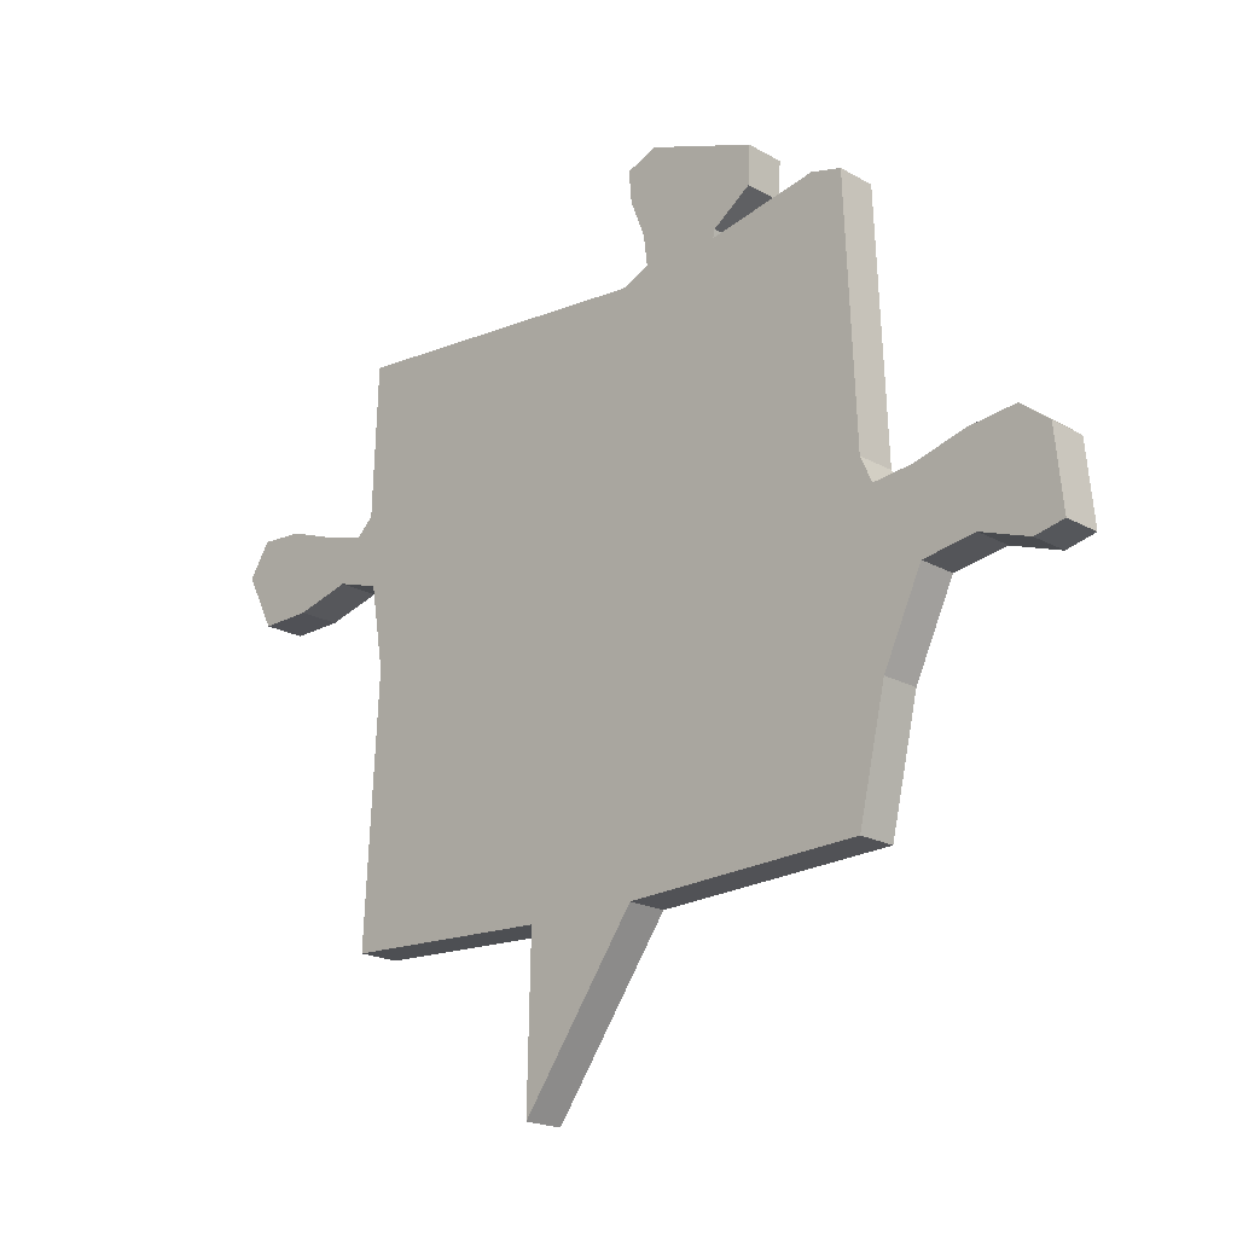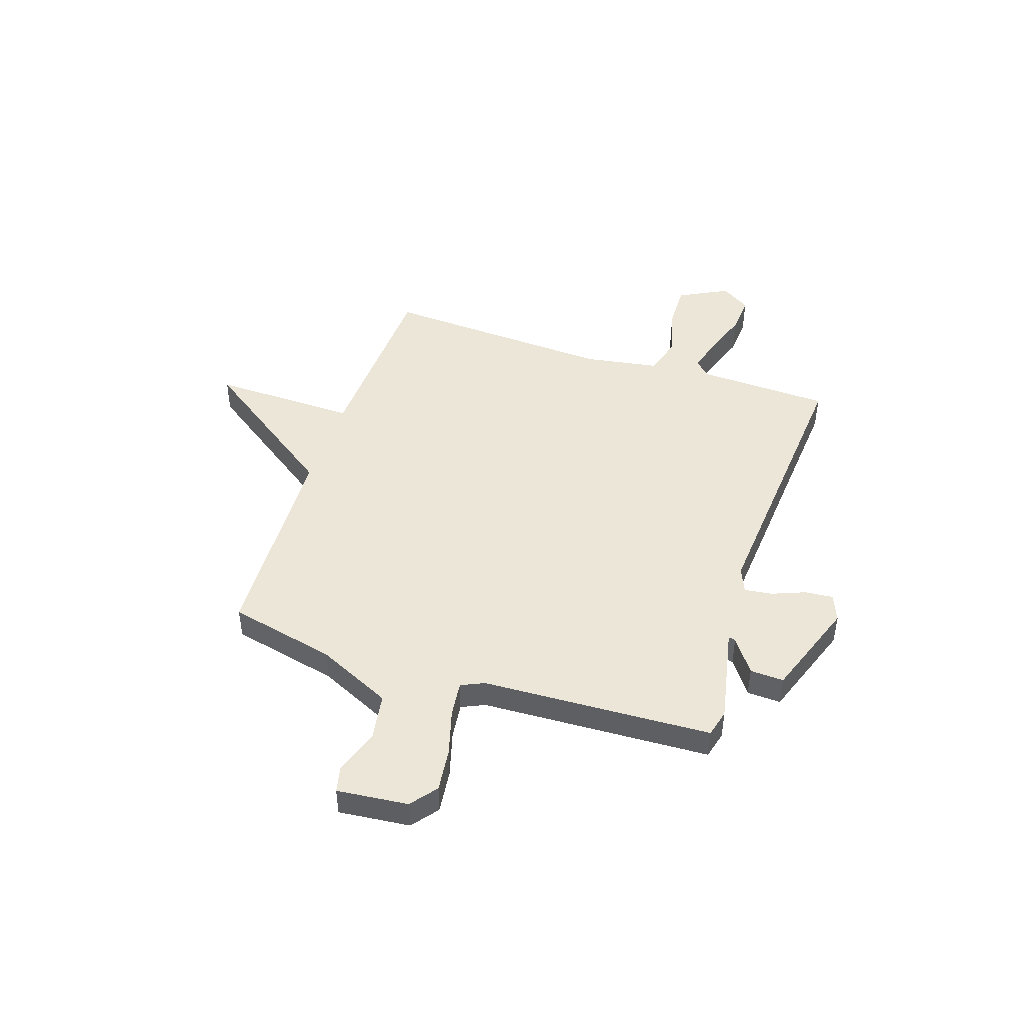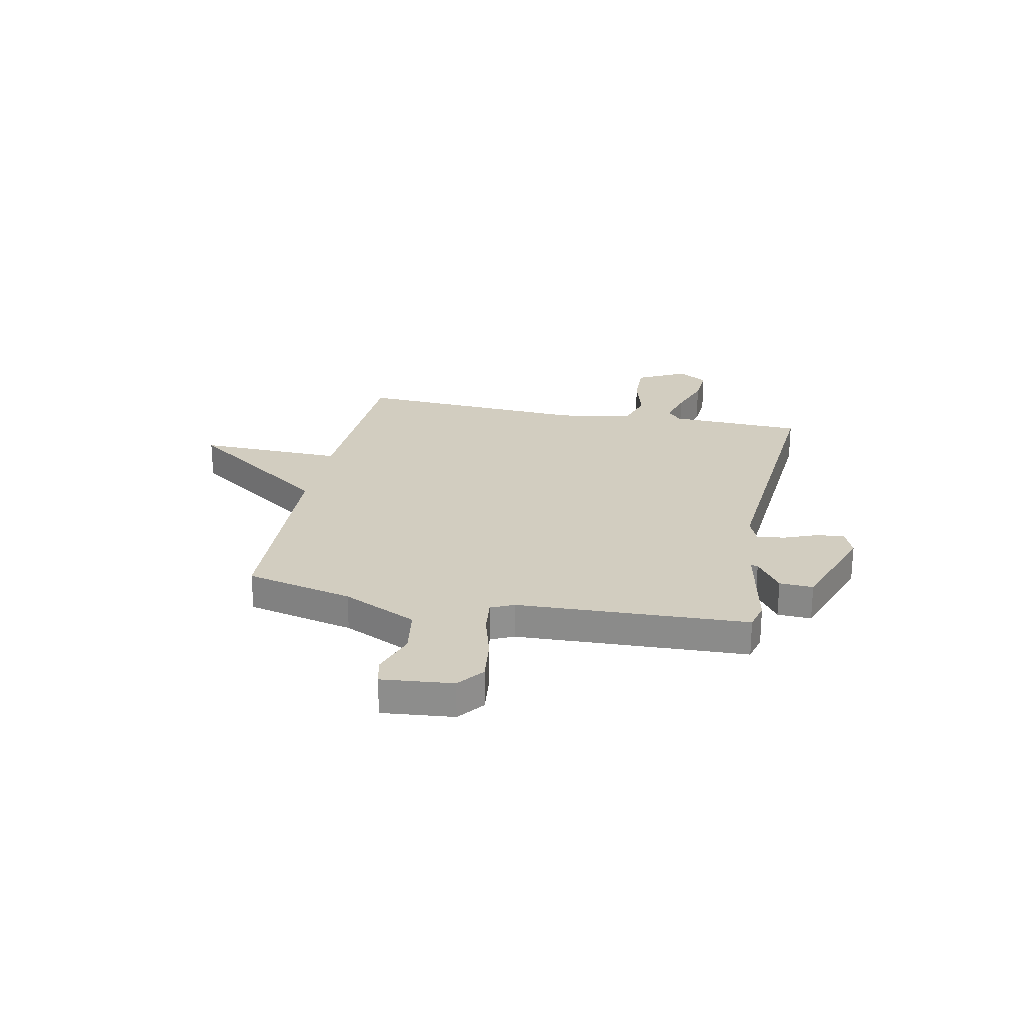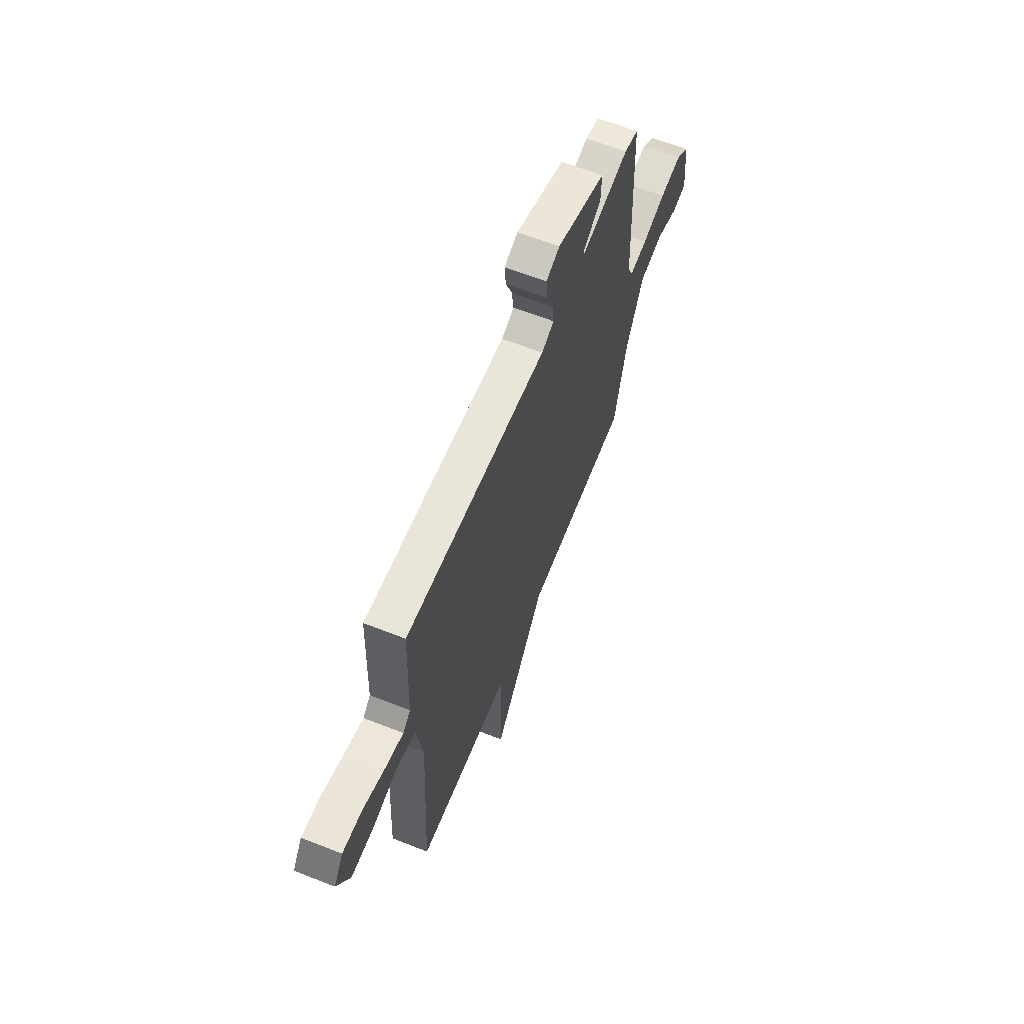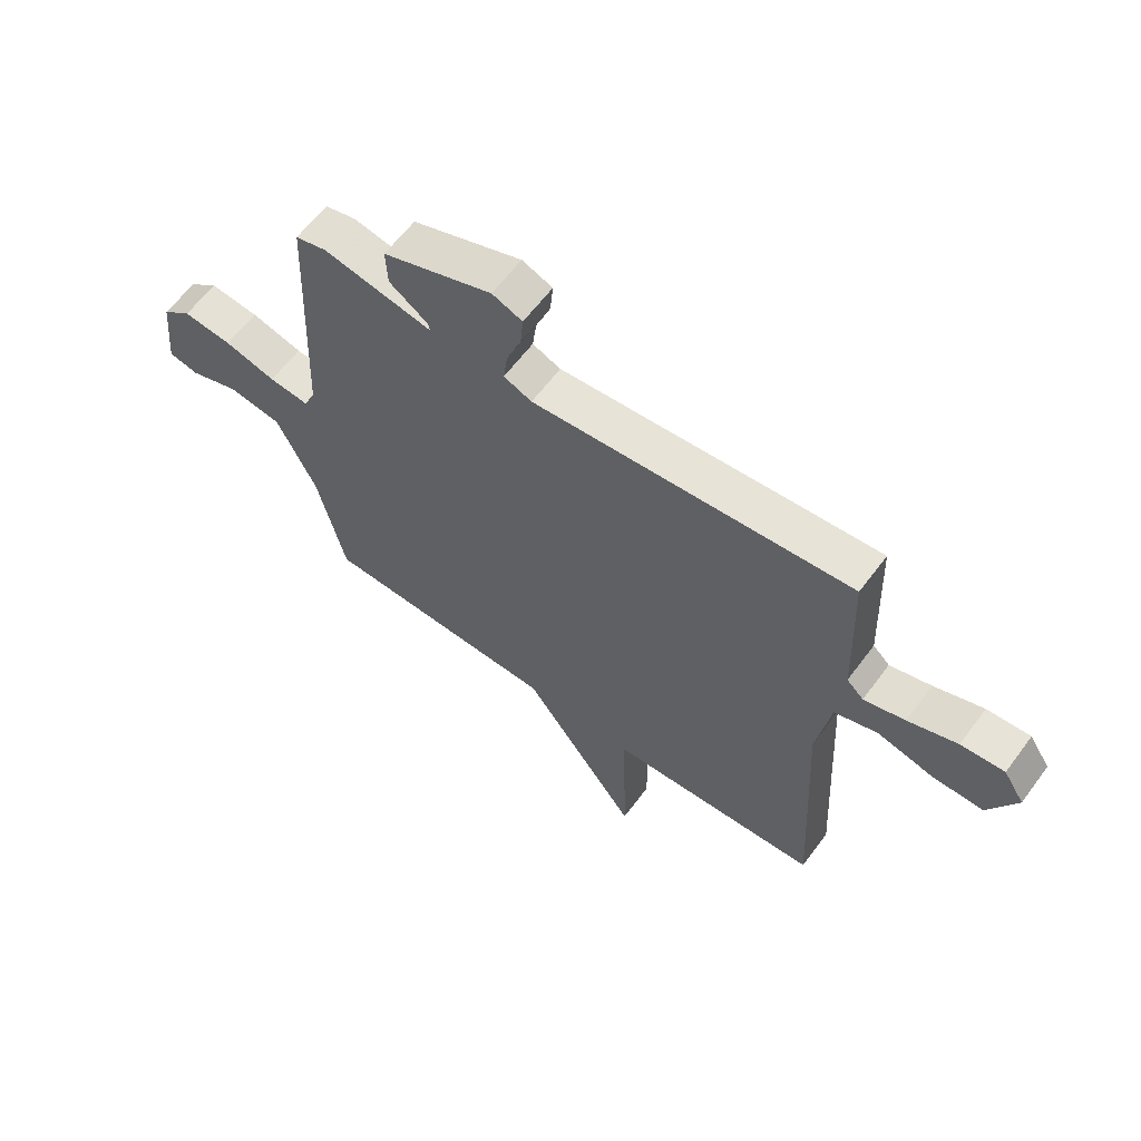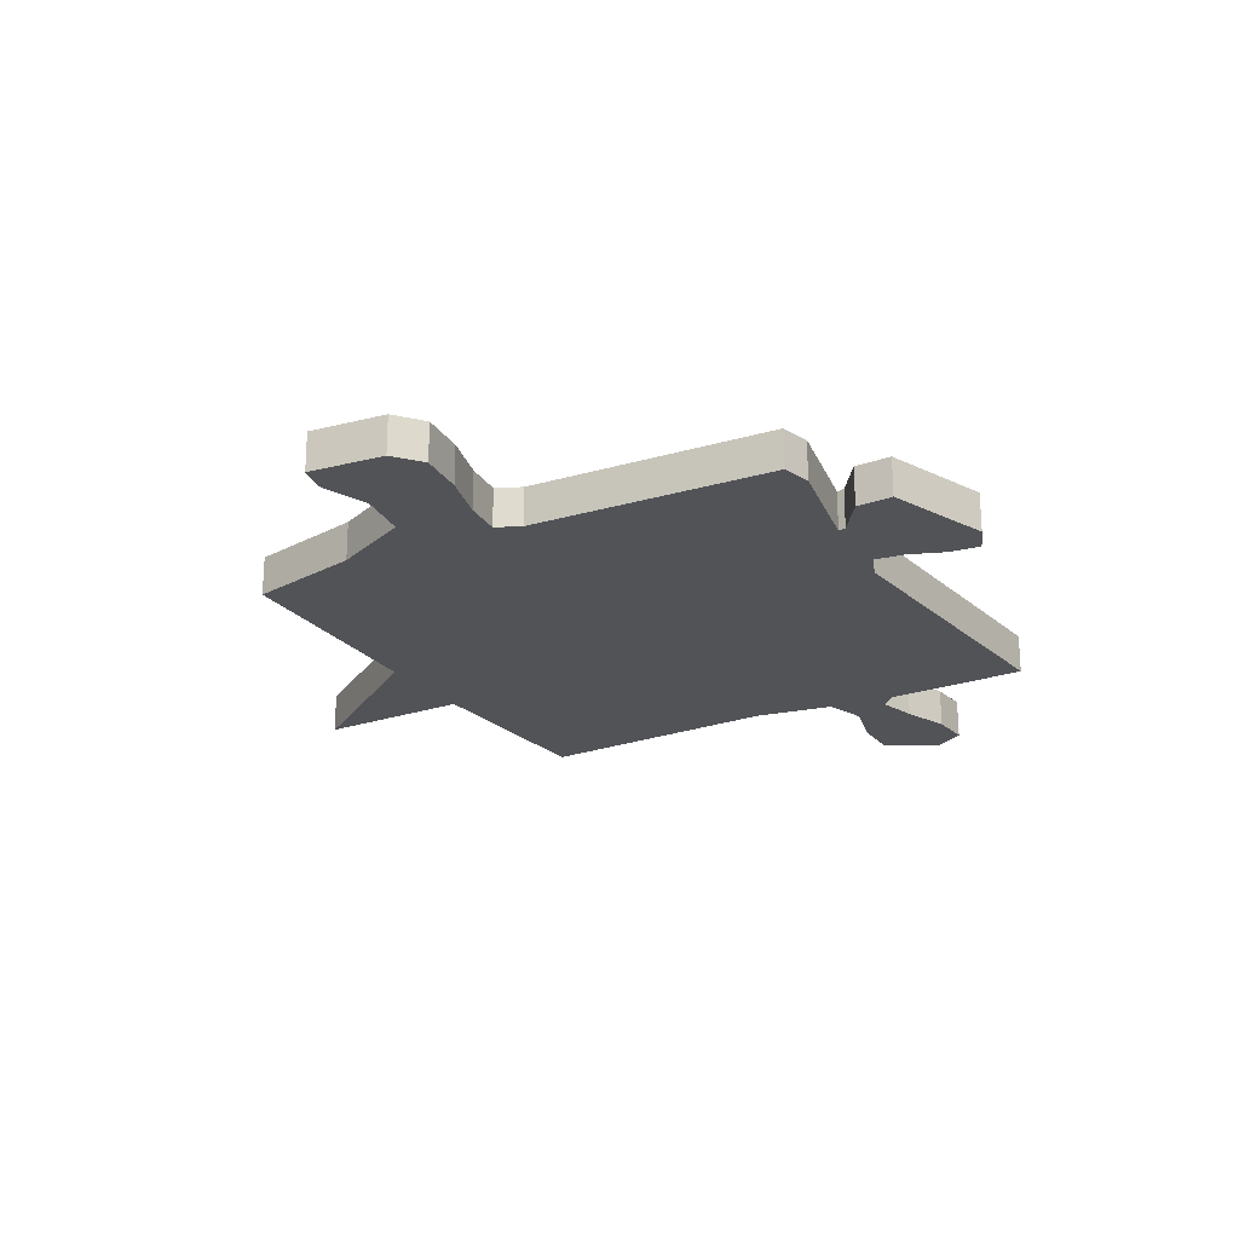
<metadata>
{"format":"obj","ext":"obj","renderer":"f3d","projection":"perspective","resolution":1024,"background":"white","views":[{"elev":-19.7,"azim":-136.2,"up":"+Z"},{"elev":46.1,"azim":-71.8,"up":"+Y"},{"elev":24.6,"azim":-78.5,"up":"+Y"},{"elev":63.4,"azim":111.7,"up":"+Z"},{"elev":61.7,"azim":36.5,"up":"+Z"},{"elev":-22.1,"azim":-60.2,"up":"+Y"}]}
</metadata>
<code>
v 0.5 0.07 -0.5
v 0.123 0.07 -0.517
v 0.13 0.07 -0.806
v -0.077 0.07 -0.517
v -0.5 0.07 -0.5
v -0.549 0.07 -0.287
v -0.619 0.07 -0.139
v -0.714 0.07 -0.124
v -0.803 0.07 -0.155
v -0.856 0.07 -0.143
v -0.842 0.07 -0.001
v -0.79 0.07 0.04
v -0.703 0.07 0.03
v -0.611 0.07 0.004
v -0.54 0.07 -0.004
v -0.519 0.07 0.042
v -0.5 0.07 0.5
v -0.445 0.07 0.514
v -0.251 0.07 0.475
v -0.254 0.07 0.489
v -0.323 0.07 0.538
v -0.326 0.07 0.605
v -0.131 0.07 0.675
v -0.077 0.07 0.653
v -0.082 0.07 0.597
v -0.108 0.07 0.531
v -0.115 0.07 0.476
v -0.065 0.07 0.455
v 0.5 0.07 0.5
v 0.51 0.07 0.235
v 0.54 0.07 0.206
v 0.613 0.07 0.226
v 0.701 0.07 0.257
v 0.778 0.07 0.262
v 0.815 0.07 0.204
v 0.765 0.07 0.106
v 0.675 0.07 0.108
v 0.576 0.07 0.134
v 0.499 0.07 0.11
v 0.475 0.07 -0.038
v 0.5 0 -0.5
v 0.123 0 -0.517
v 0.13 0 -0.806
v -0.077 0 -0.517
v -0.5 0 -0.5
v -0.549 0 -0.287
v -0.619 0 -0.139
v -0.714 0 -0.124
v -0.803 0 -0.155
v -0.856 0 -0.143
v -0.842 0 -0.001
v -0.79 0 0.04
v -0.703 0 0.03
v -0.611 0 0.004
v -0.54 0 -0.004
v -0.519 0 0.042
v -0.5 0 0.5
v -0.445 0 0.514
v -0.251 0 0.475
v -0.254 0 0.489
v -0.323 0 0.538
v -0.326 0 0.605
v -0.131 0 0.675
v -0.077 0 0.653
v -0.082 0 0.597
v -0.108 0 0.531
v -0.115 0 0.476
v -0.065 0 0.455
v 0.5 0 0.5
v 0.51 0 0.235
v 0.54 0 0.206
v 0.613 0 0.226
v 0.701 0 0.257
v 0.778 0 0.262
v 0.815 0 0.204
v 0.765 0 0.106
v 0.675 0 0.108
v 0.576 0 0.134
v 0.499 0 0.11
v 0.475 0 -0.038
f 36 37 38
f 35 36 38
f 34 35 38
f 33 34 38
f 32 33 38
f 31 32 38 39
f 30 31 39
f 30 39 40
f 29 30 40
f 28 29 40
f 24 25 26
f 23 24 26
f 22 23 26
f 21 22 26
f 20 21 26
f 19 20 26 27
f 16 17 18 19
f 40 1 2
f 28 40 2
f 27 28 2
f 19 27 2
f 16 19 2
f 15 16 2
f 12 13 14
f 11 12 14
f 10 11 14
f 9 10 14
f 8 9 14
f 4 5 6
f 4 6 7
f 2 3 4
f 2 4 7
f 15 2 7
f 7 8 14 15
f 78 77 76
f 78 76 75
f 78 75 74
f 78 74 73
f 78 73 72
f 79 78 72 71
f 79 71 70
f 80 79 70
f 80 70 69
f 80 69 68
f 66 65 64
f 66 64 63
f 66 63 62
f 66 62 61
f 66 61 60
f 67 66 60 59
f 59 58 57 56
f 42 41 80
f 42 80 68
f 42 68 67
f 42 67 59
f 42 59 56
f 42 56 55
f 54 53 52
f 54 52 51
f 54 51 50
f 54 50 49
f 54 49 48
f 46 45 44
f 47 46 44
f 44 43 42
f 47 44 42
f 47 42 55
f 55 54 48 47
f 1 41 42 2
f 2 42 43 3
f 3 43 44 4
f 4 44 45 5
f 5 45 46 6
f 6 46 47 7
f 7 47 48 8
f 8 48 49 9
f 9 49 50 10
f 10 50 51 11
f 11 51 52 12
f 12 52 53 13
f 13 53 54 14
f 14 54 55 15
f 15 55 56 16
f 16 56 57 17
f 17 57 58 18
f 18 58 59 19
f 19 59 60 20
f 20 60 61 21
f 21 61 62 22
f 22 62 63 23
f 23 63 64 24
f 24 64 65 25
f 25 65 66 26
f 26 66 67 27
f 27 67 68 28
f 28 68 69 29
f 29 69 70 30
f 30 70 71 31
f 31 71 72 32
f 32 72 73 33
f 33 73 74 34
f 34 74 75 35
f 35 75 76 36
f 36 76 77 37
f 37 77 78 38
f 38 78 79 39
f 39 79 80 40
f 40 80 41 1

</code>
